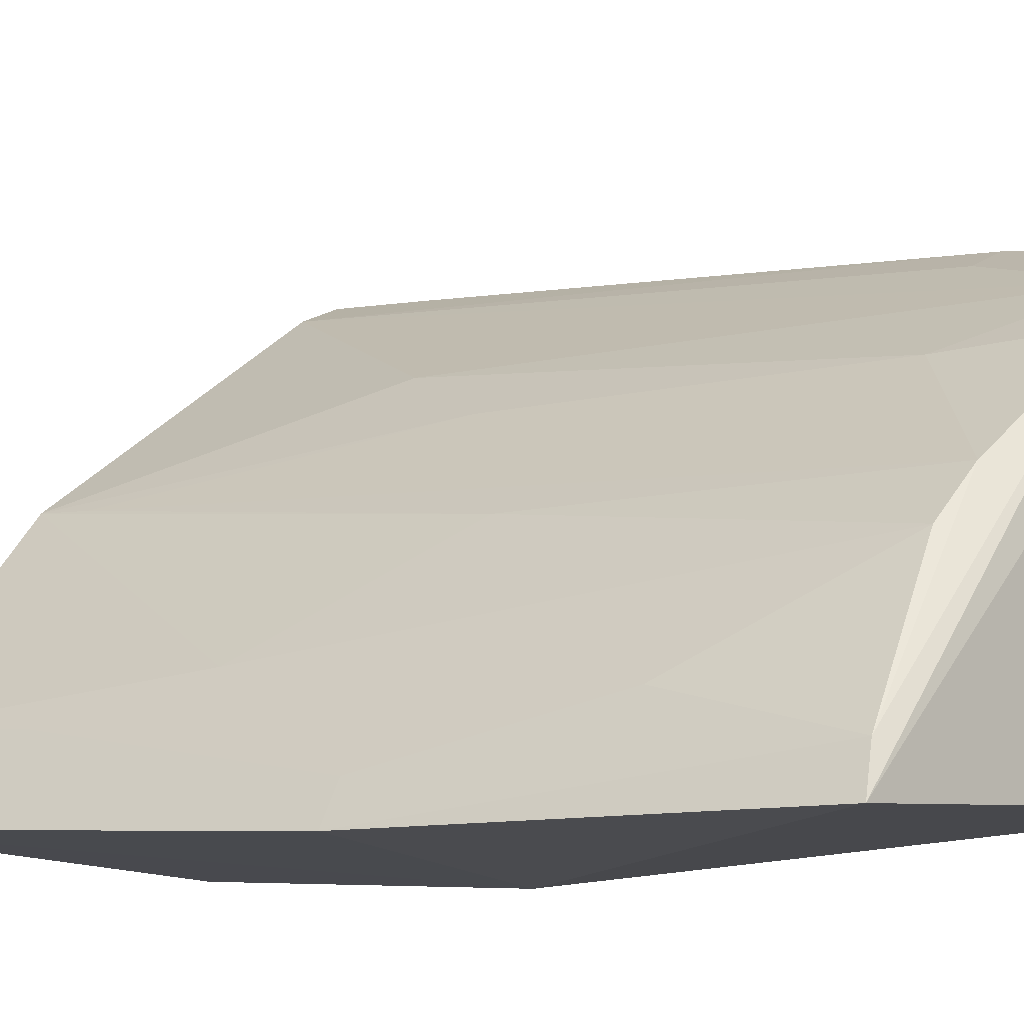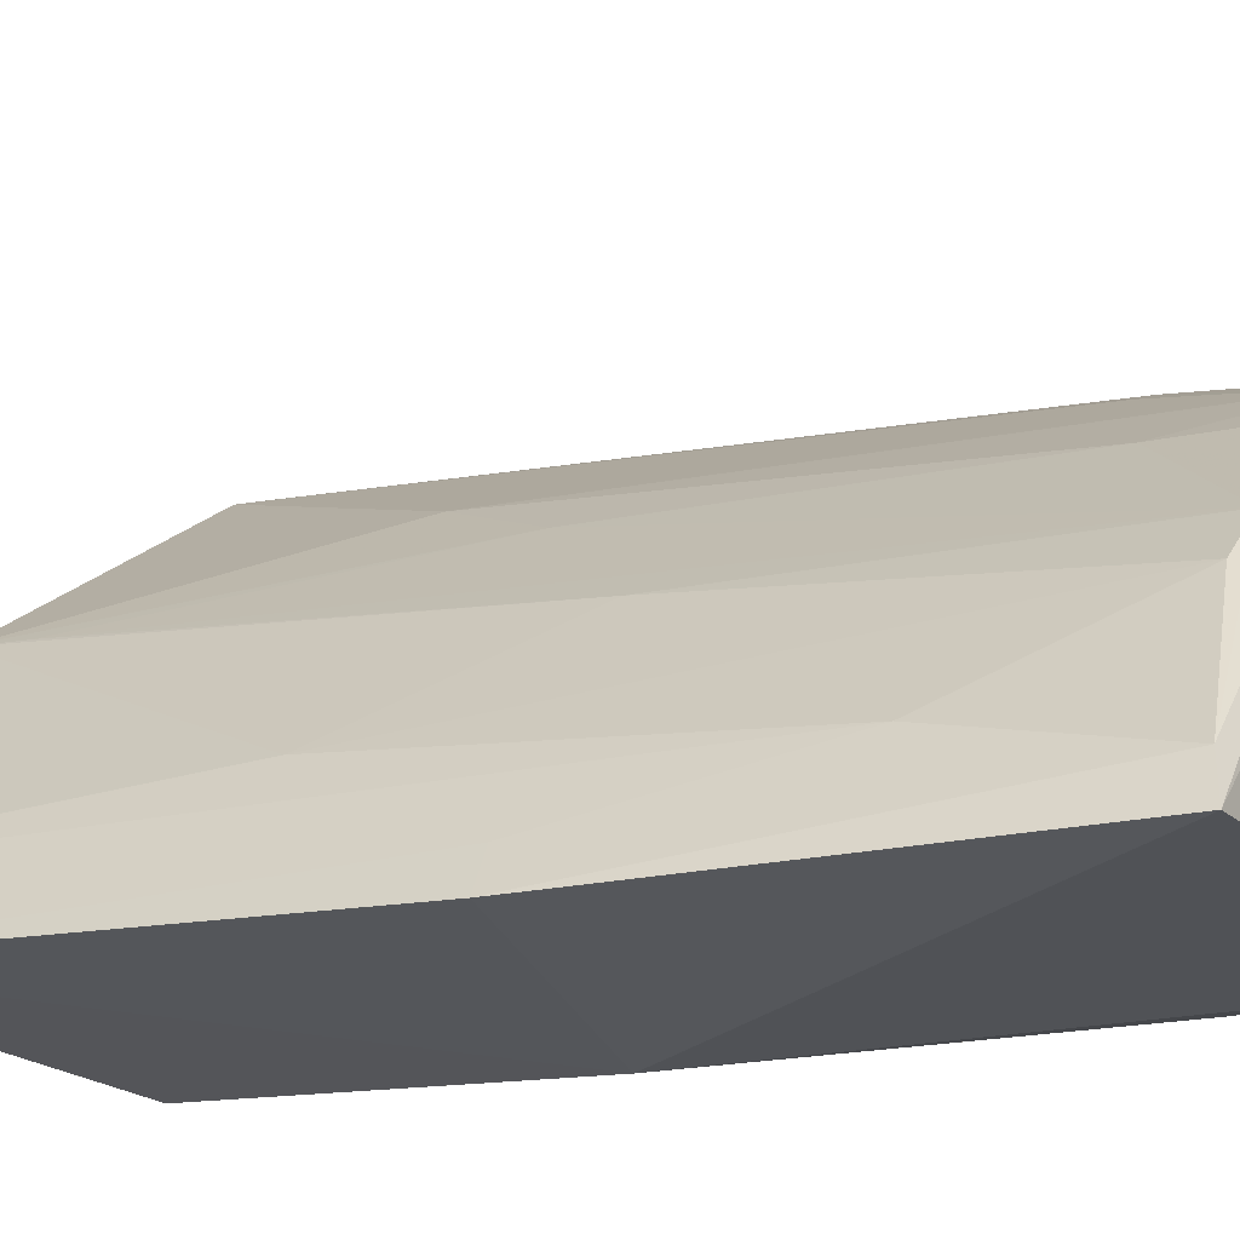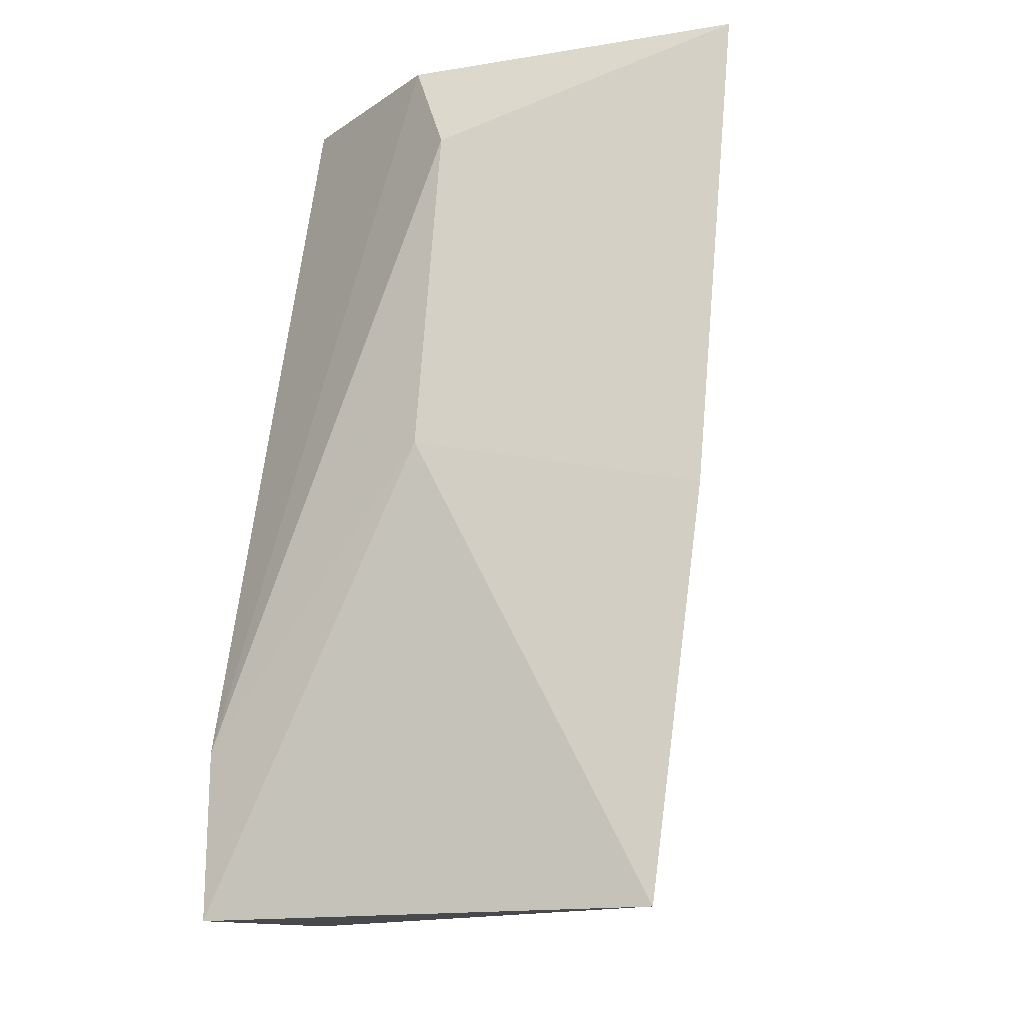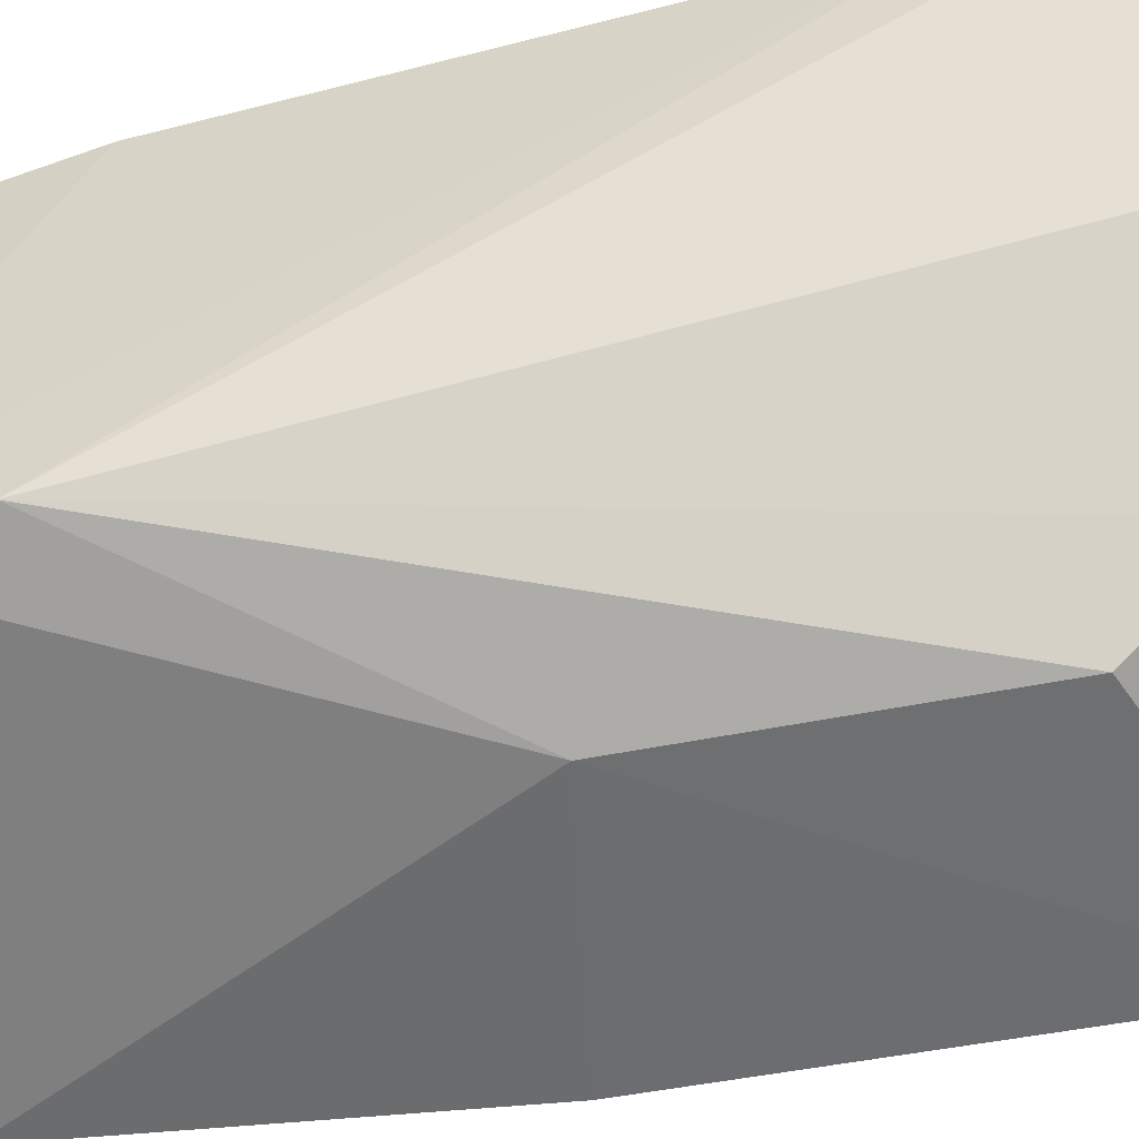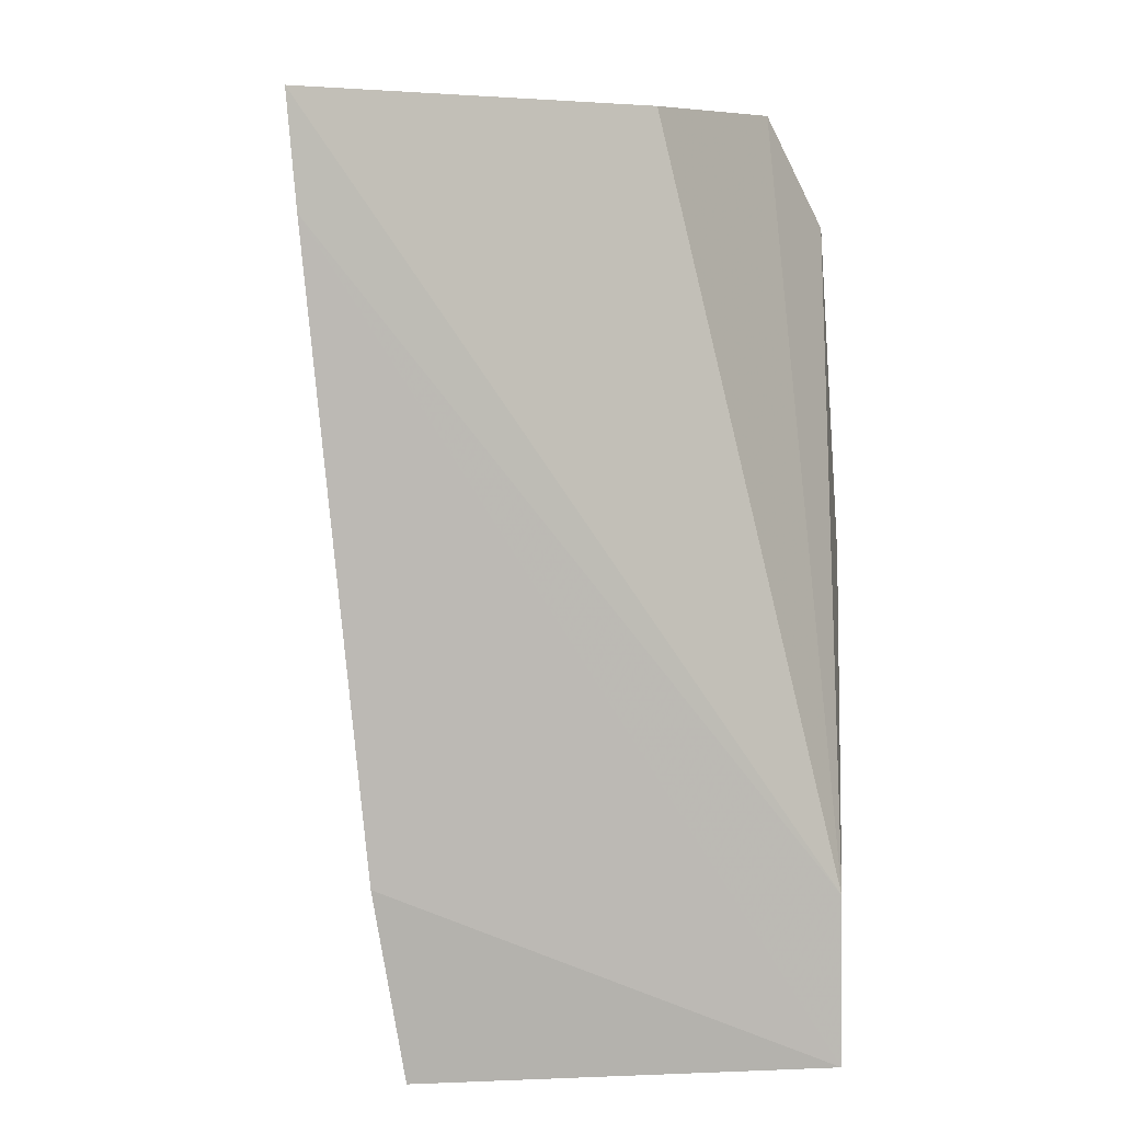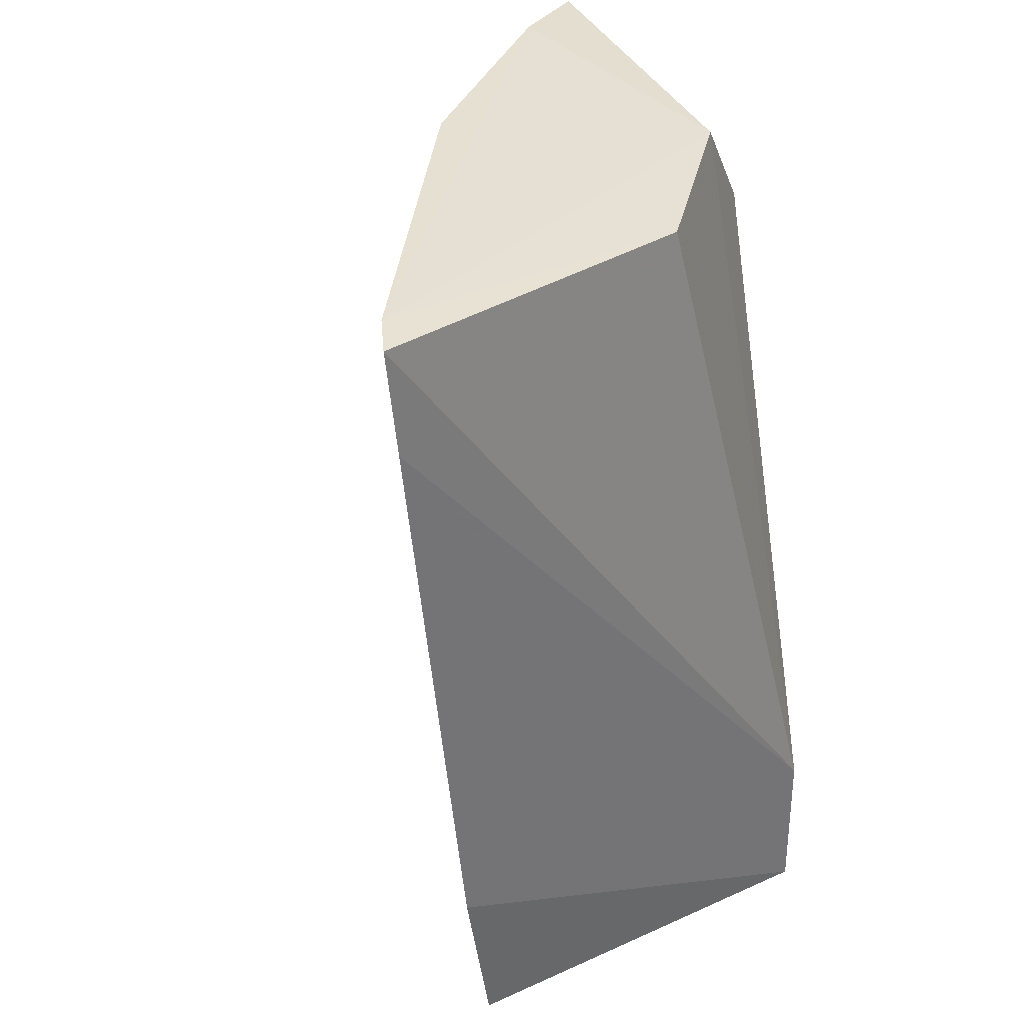
<metadata>
{"format":"obj","ext":"obj","renderer":"f3d","projection":"perspective","resolution":1024,"background":"white","views":[{"elev":-10.0,"azim":-49.3,"up":"+Z"},{"elev":-21.7,"azim":-61.8,"up":"+Z"},{"elev":-13.2,"azim":-167.0,"up":"+Y"},{"elev":-58.6,"azim":102.9,"up":"+Z"},{"elev":7.2,"azim":81.7,"up":"+Y"},{"elev":36.8,"azim":60.6,"up":"+Y"}]}
</metadata>
<code>
v -0.03505 -0.01896 0.07474
v -0.03537 -0.07696 0.06844
v -0.03618 -0.06678 0.04187
v -0.07122 -0.01916 0.04161
v -0.05752 -0.01875 0.05932
v -0.06542 -0.07698 0.04022
v -0.04909 -0.01944 0.04397
v -0.0346 -0.06487 0.07048
v -0.03607 -0.07755 0.04176
v -0.05065 -0.04754 0.03855
v -0.0637 -0.06472 0.04596
v -0.0393 -0.01959 0.05292
v -0.03783 -0.01883 0.07347
v -0.06809 -0.01884 0.04672
v -0.03481 -0.02598 0.07416
v -0.047 -0.06825 0.06251
v -0.06882 -0.05076 0.04018
v -0.05199 -0.02644 0.03961
v -0.06452 -0.03998 0.04863
v -0.04055 -0.07528 0.06608
v -0.05706 -0.07495 0.05251
v -0.04716 -0.03642 0.06596
v -0.06416 -0.07646 0.04297
v -0.06731 -0.0506 0.04269
v -0.03712 -0.06472 0.06925
v -0.05382 -0.07518 0.05569
v -0.0572 -0.05057 0.0557
v -0.05044 -0.0435 0.06254
v -0.04458 -0.07661 0.06308
v -0.0673 -0.02937 0.04623
v -0.05731 -0.02226 0.05909
v -0.03778 -0.07678 0.06708
f 9 2 6
f 9 8 2
f 10 9 6
f 10 3 9
f 12 1 3
f 12 3 7
f 13 12 7
f 13 1 12
f 13 8 1
f 14 7 4
f 14 13 7
f 14 5 13
f 15 3 1
f 15 1 8
f 15 9 3
f 15 8 9
f 17 10 6
f 17 4 10
f 18 7 3
f 18 3 10
f 18 10 4
f 18 4 7
f 19 14 11
f 19 5 14
f 21 19 11
f 22 13 5
f 22 20 13
f 22 16 20
f 23 17 6
f 23 11 17
f 23 21 11
f 24 14 4
f 24 4 17
f 24 17 11
f 25 8 13
f 25 13 20
f 25 20 2
f 25 2 8
f 26 21 23
f 27 5 19
f 27 19 21
f 27 21 26
f 28 22 5
f 28 16 22
f 28 26 16
f 29 23 6
f 29 6 2
f 29 26 23
f 29 20 16
f 29 16 26
f 30 24 11
f 30 11 14
f 30 14 24
f 31 27 26
f 31 5 27
f 31 28 5
f 31 26 28
f 32 29 2
f 32 2 20
f 32 20 29

</code>
